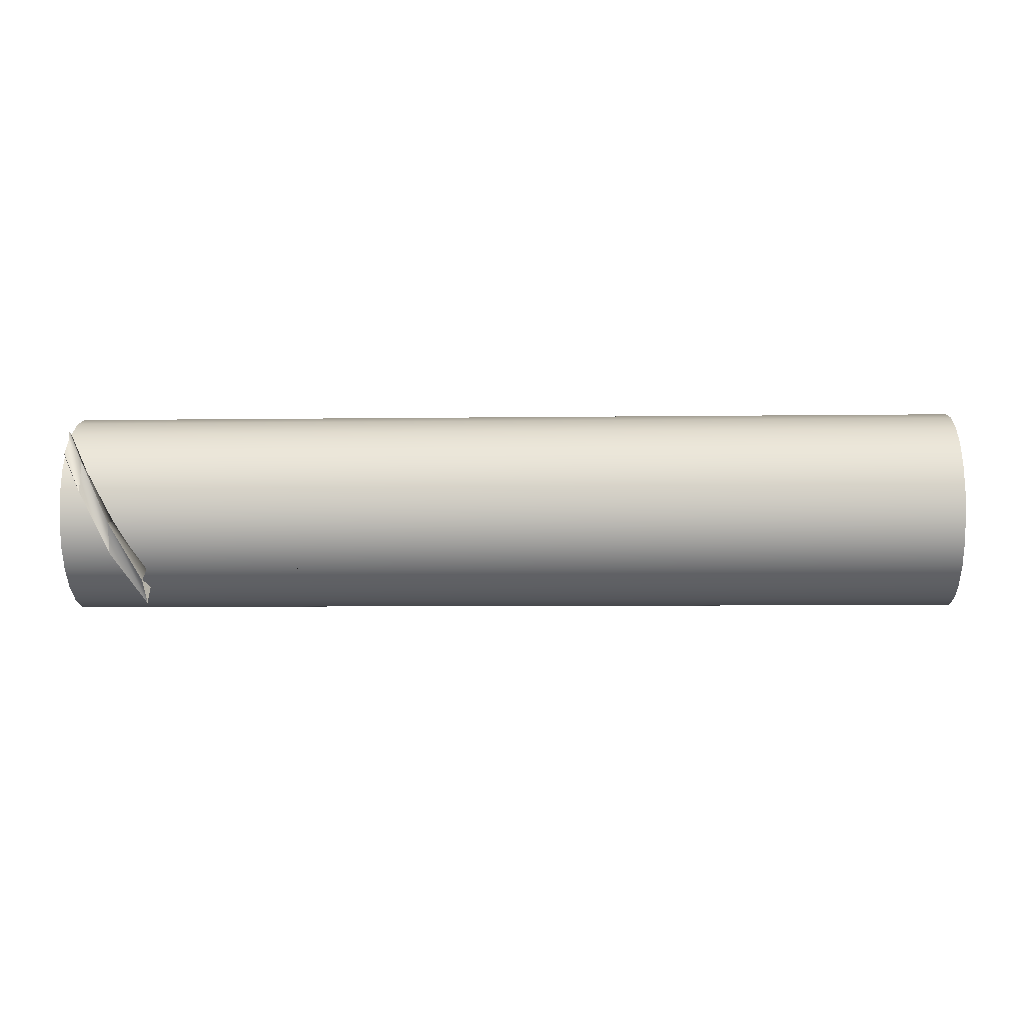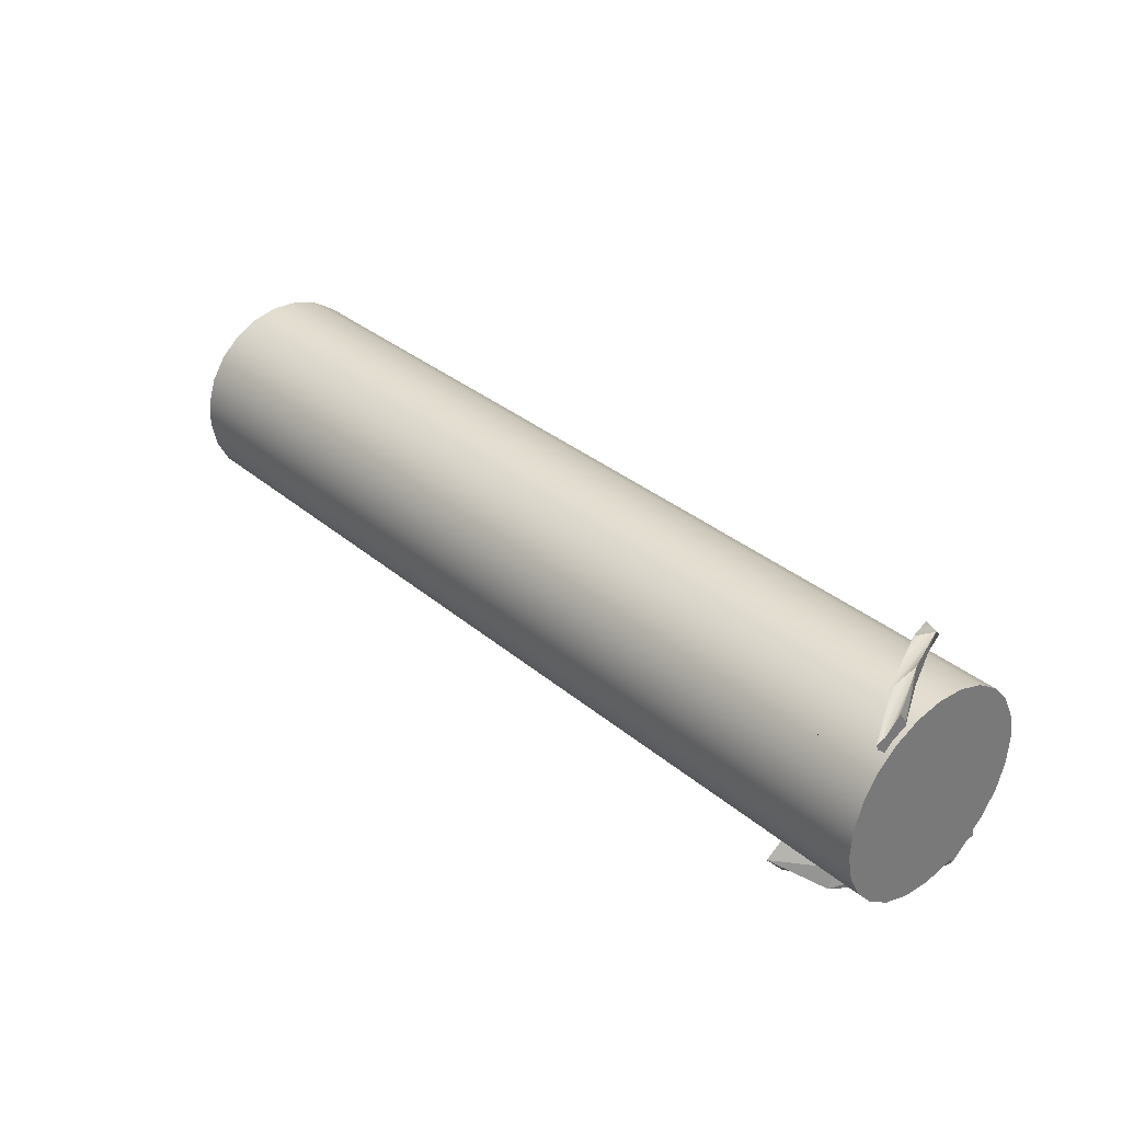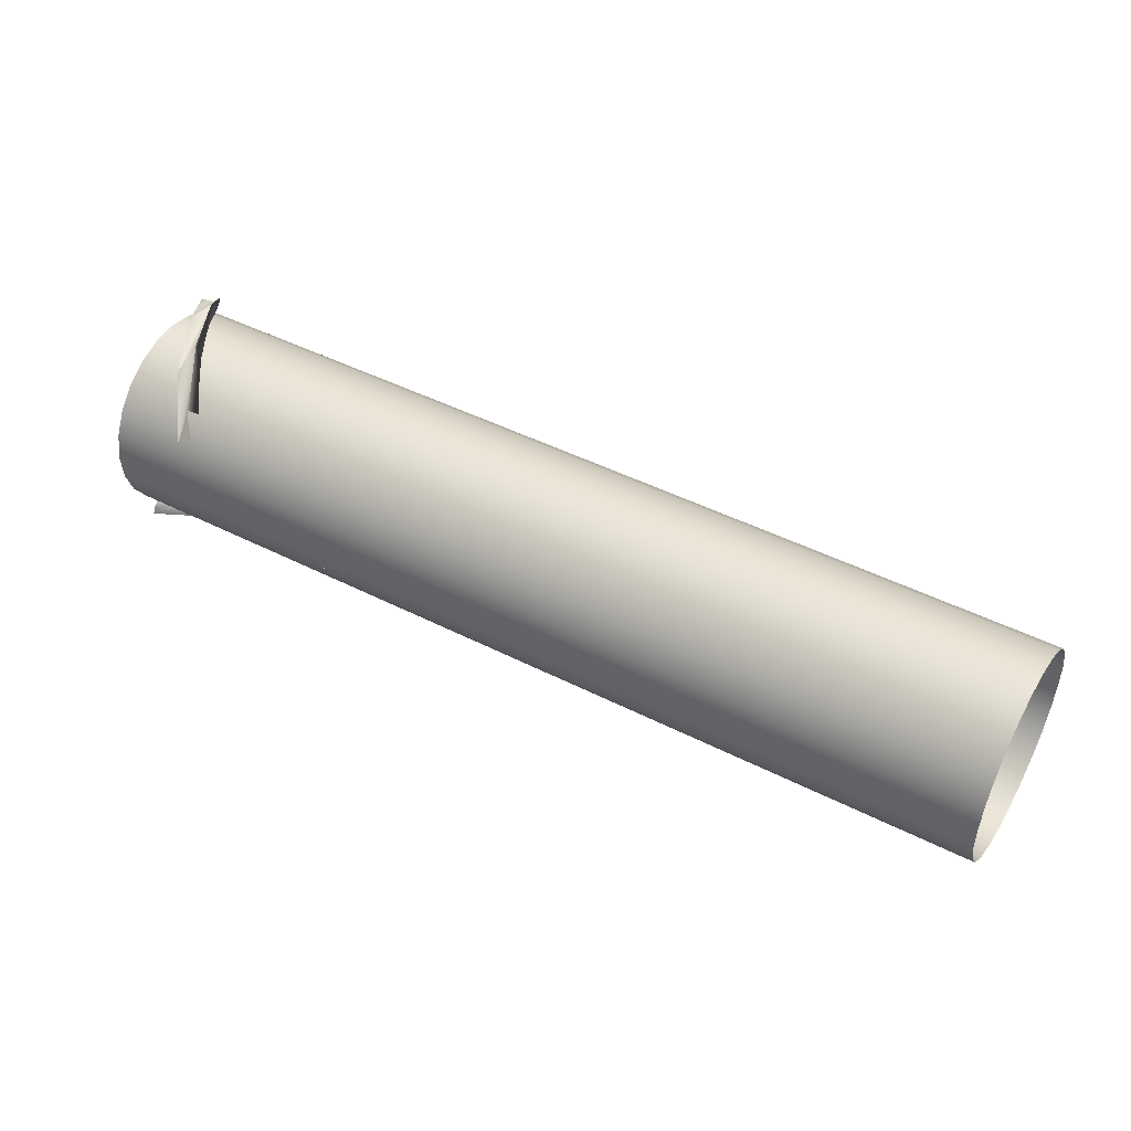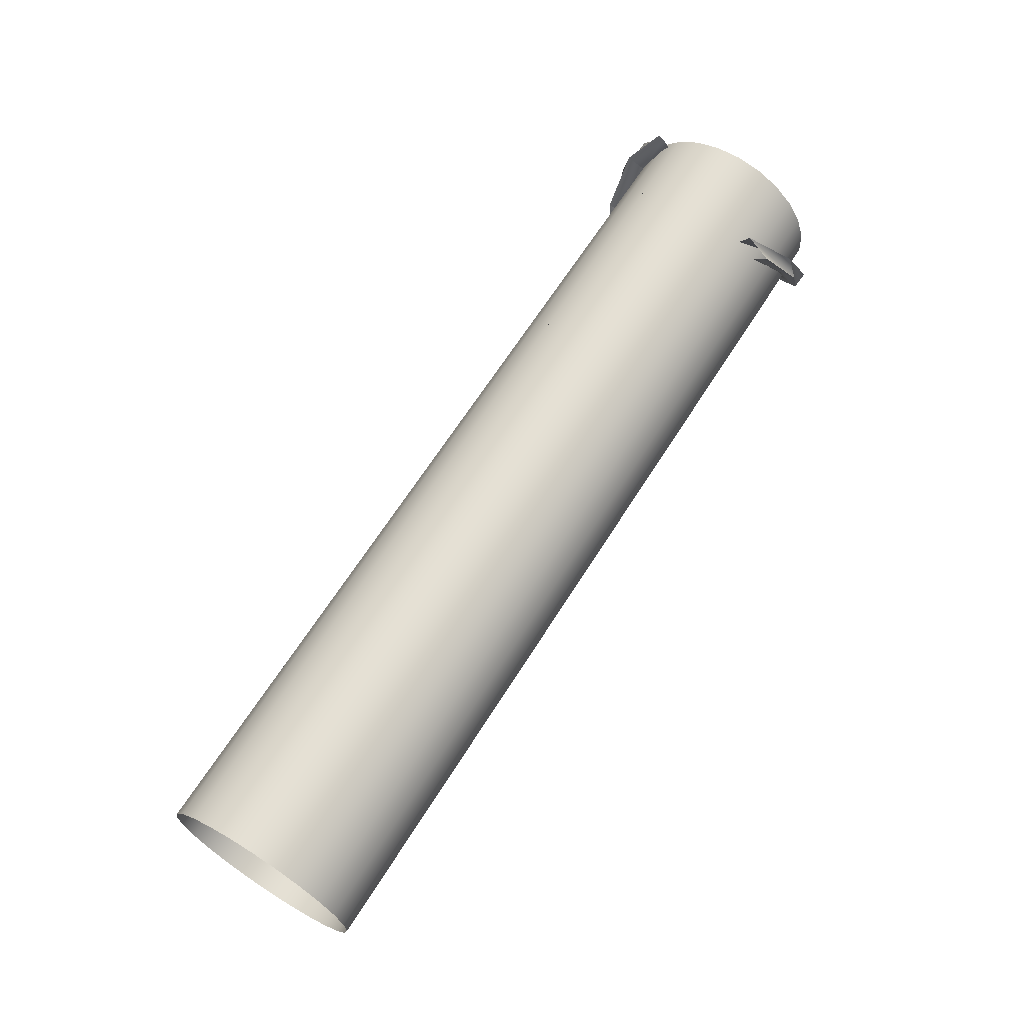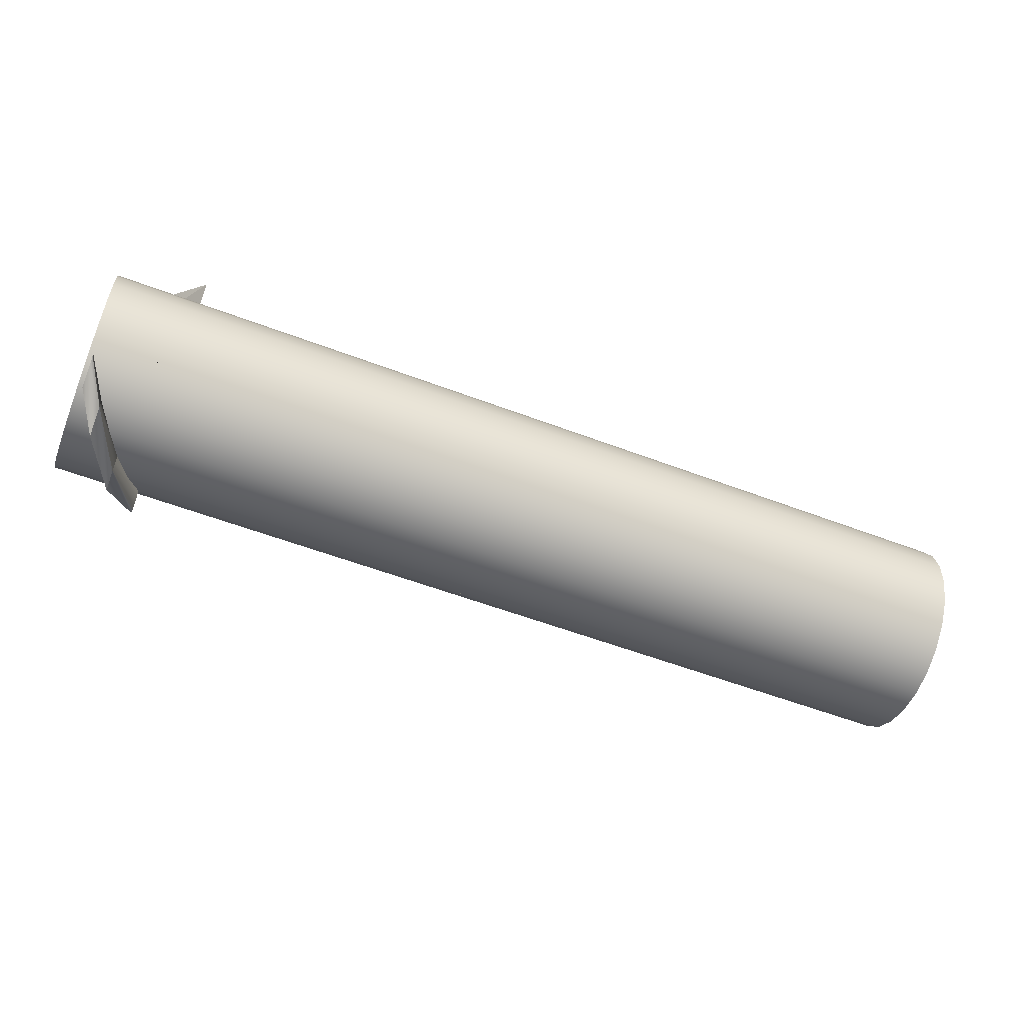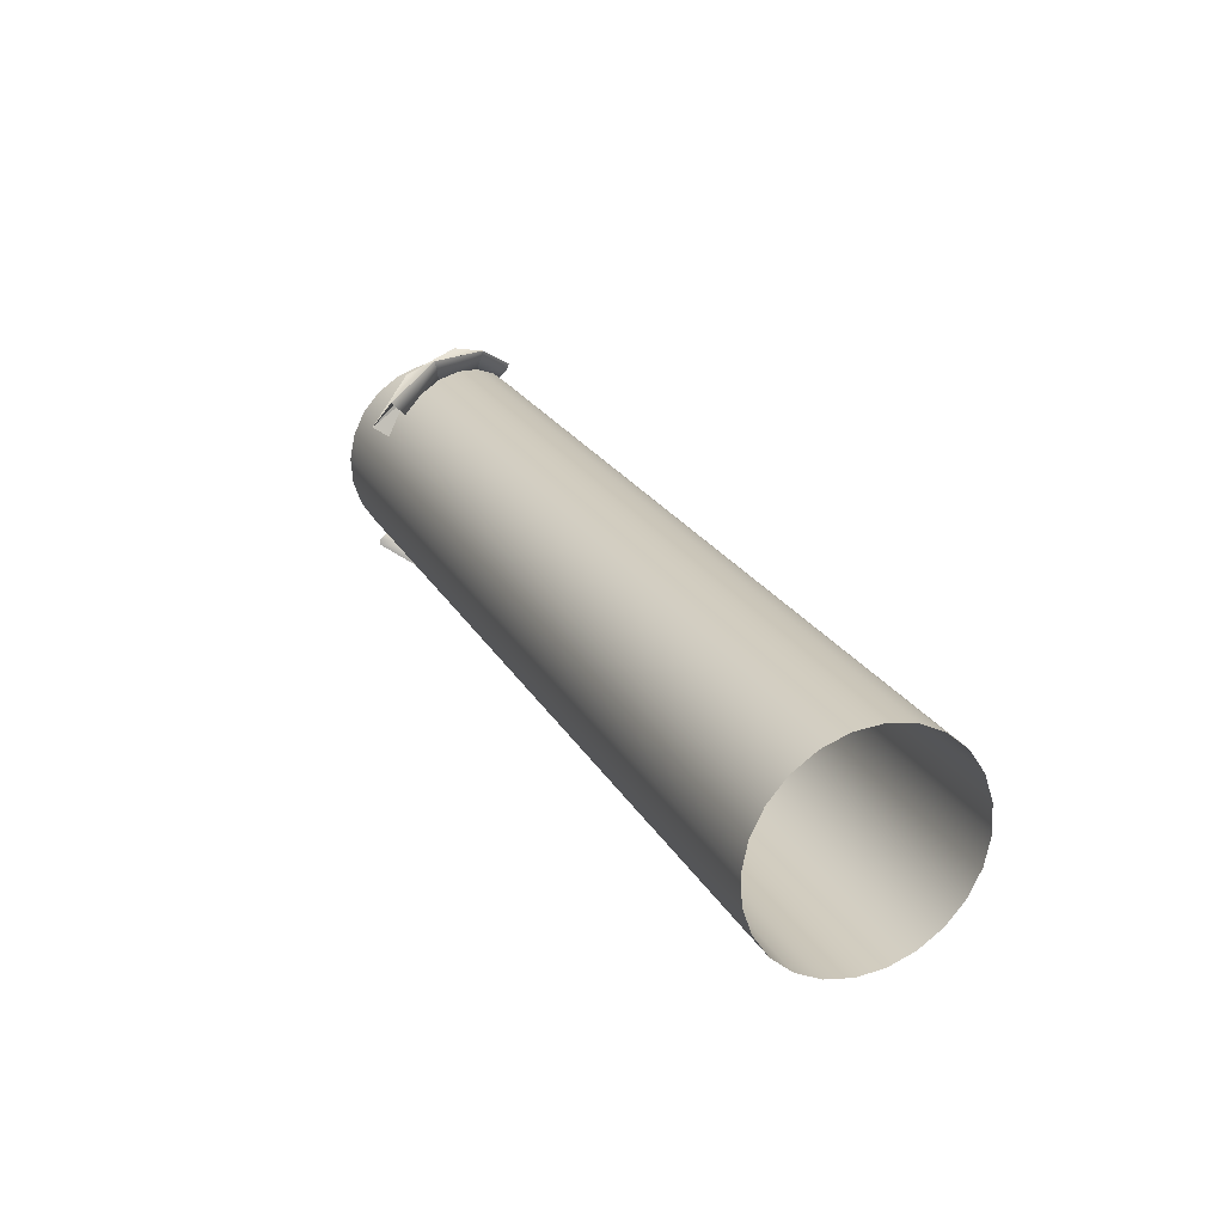
<metadata>
{"format":"obj","ext":"obj","renderer":"f3d","projection":"perspective","resolution":1024,"background":"white","views":[{"elev":-6.7,"azim":2.3,"up":"+Z"},{"elev":33.8,"azim":-131.4,"up":"+Y"},{"elev":46.3,"azim":30.1,"up":"+Y"},{"elev":65.9,"azim":122.3,"up":"+Z"},{"elev":-55.8,"azim":-21.8,"up":"+Y"},{"elev":23.7,"azim":66.8,"up":"+Y"}]}
</metadata>
<code>
o mesh141/mesh141-geometry#mesh141-geometry
v 0.02626 -0.003104 -0.007929
v 0.02626 -0.003214 -0.00887
v 0.02626 -0.003572 -0.008457
v 0.02626 -0.002981 -0.00895
v 0.02705 -0.002789 -0.007298
v 0.02626 -0.00304 -0.007617
v 0.02626 -0.002794 -0.007634
v 0.02705 -0.00204 -0.007557
v 0.02705 -0.002584 -0.006295
v 0.02626 -0.002904 -0.008575
v 0.0282 -0.002646 -0.005272
v 0.02705 -0.001793 -0.006351
v 0.02626 -0.002342 -0.00794
v 0.0282 -0.001867 -0.005122
v 0.0282 -0.00297 -0.004301
v 0.0282 -0.002257 -0.003954
v 0.02936 -0.003535 -0.003447
v 0.02936 -0.003857 -0.00211
v 0.02936 -0.002936 -0.002927
v 0.02936 -0.004301 -0.002767
v 0.06163 -0.004301 -0.002767
v 0.02606 -0.003535 -0.003447
v 0.06163 -0.003535 -0.003447
v 0.06163 -0.005217 -0.00231
v 0.02606 -0.00297 -0.004301
v 0.02606 -0.004301 -0.002767
v 0.06163 -0.00297 -0.004301
v 0.02606 -0.005217 -0.00231
v 0.02606 -0.003247 -0.008214
v 0.02606 -0.003926 -0.008981
v 0.06163 -0.006221 -0.002105
v 0.06163 -0.002646 -0.005272
v 0.02606 -0.002789 -0.007298
v 0.02606 -0.00478 -0.009545
v 0.02606 -0.006221 -0.002105
v 0.02606 -0.002646 -0.005272
v 0.06163 -0.003926 -0.008981
v 0.02936 -0.003247 -0.008214
v 0.02936 -0.003926 -0.008981
v 0.02606 -0.005752 -0.009869
v 0.06163 -0.007243 -0.002167
v 0.06163 -0.002584 -0.006295
v 0.06163 -0.003247 -0.008214
v 0.02606 -0.002584 -0.006295
v 0.06163 -0.00478 -0.009545
v 0.02606 -0.006774 -0.009931
v 0.02606 -0.007243 -0.002167
v 0.06163 -0.002789 -0.007298
v 0.06163 -0.005752 -0.009869
v 0.06163 -0.008214 -0.002491
v 0.02606 -0.007777 -0.009726
v 0.06163 -0.006774 -0.009931
v 0.02606 -0.008214 -0.002491
v 0.06163 -0.009069 -0.003055
v 0.02606 -0.008693 -0.009269
v 0.06163 -0.007777 -0.009726
v 0.02936 -0.009069 -0.003055
v 0.02606 -0.009069 -0.003055
v 0.02936 -0.008693 -0.009269
v 0.02606 -0.00946 -0.008589
v 0.06163 -0.008693 -0.009269
v 0.02606 -0.009748 -0.003822
v 0.02936 -0.00946 -0.008589
v 0.06163 -0.009748 -0.003822
v 0.02606 -0.01002 -0.007735
v 0.0282 -0.01002 -0.007735
v 0.06163 -0.00946 -0.008589
v 0.02936 -0.009748 -0.003822
v 0.02606 -0.01021 -0.004738
v 0.06163 -0.01002 -0.007735
v 0.0282 -0.01035 -0.006764
v 0.02936 -0.009137 -0.009925
v 0.02606 -0.01035 -0.006764
v 0.06163 -0.01035 -0.006764
v 0.0282 -0.01074 -0.008082
v 0.02705 -0.01041 -0.005741
v 0.0282 -0.01113 -0.006914
v 0.06163 -0.01021 -0.004738
v 0.02606 -0.01041 -0.005741
v 0.02705 -0.01021 -0.004738
v 0.02705 -0.01095 -0.004479
v 0.02936 -0.01006 -0.009109
v 0.06163 -0.01041 -0.005741
v 0.02705 -0.0112 -0.005685
v 0.02626 -0.009954 -0.004419
v 0.02626 -0.0102 -0.004402
v 0.02626 -0.01001 -0.003086
v 0.02626 -0.00989 -0.004107
v 0.02626 -0.01009 -0.003461
v 0.02626 -0.01065 -0.004096
v 0.02626 -0.00978 -0.003166
v 0.02626 -0.009422 -0.003579
f 1 2 3
f 2 1 4
f 3 2 1
f 4 1 2
f 5 3 2
f 2 3 5
f 3 5 1
f 1 5 3
f 4 1 6
f 6 1 4
f 4 5 2
f 2 5 4
f 5 6 1
f 1 6 5
f 4 6 7
f 7 6 4
f 5 4 8
f 8 4 5
f 6 5 9
f 9 5 6
f 9 7 6
f 6 7 9
f 4 7 10
f 10 7 4
f 10 8 4
f 4 8 10
f 9 8 5
f 5 8 9
f 8 11 5
f 5 11 8
f 5 11 9
f 9 11 5
f 7 9 12
f 12 9 7
f 10 7 13
f 13 7 10
f 8 10 12
f 12 10 8
f 8 9 12
f 12 9 8
f 14 11 8
f 8 11 14
f 9 11 15
f 15 11 9
f 12 9 16
f 16 9 12
f 12 13 7
f 7 13 12
f 12 10 13
f 13 10 12
f 8 12 16
f 16 12 8
f 11 16 14
f 14 16 11
f 14 17 11
f 11 17 14
f 8 16 14
f 14 16 8
f 16 11 15
f 15 11 16
f 11 17 15
f 15 17 11
f 16 9 15
f 15 9 16
f 18 16 14
f 14 19 17
f 17 19 14
f 16 15 18
f 18 15 16
f 15 17 20
f 20 17 15
f 19 18 14
f 15 20 18
f 18 20 15
f 20 17 21
f 22 17 20
f 23 21 17
f 21 24 20
f 22 25 17
f 26 22 20
f 23 17 27
f 28 20 24
f 27 17 25
f 29 22 25
f 25 22 29
f 30 26 22
f 22 26 30
f 26 20 28
f 24 31 28
f 27 25 32
f 30 22 29
f 29 22 30
f 29 25 33
f 33 25 29
f 34 26 30
f 30 26 34
f 34 28 26
f 26 28 34
f 35 28 31
f 36 32 25
f 30 37 29
f 33 25 36
f 36 25 33
f 38 33 29
f 30 34 39
f 40 28 34
f 34 28 40
f 40 35 28
f 28 35 40
f 31 41 35
f 32 36 42
f 37 43 29
f 39 37 30
f 33 36 44
f 44 36 33
f 38 43 33
f 38 29 43
f 39 34 37
f 34 40 45
f 46 35 40
f 40 35 46
f 47 35 41
f 44 42 36
f 33 48 44
f 48 33 43
f 45 37 34
f 49 45 40
f 46 47 35
f 35 47 46
f 40 46 49
f 41 50 47
f 42 44 48
f 51 47 46
f 46 47 51
f 52 49 46
f 53 47 50
f 51 53 47
f 47 53 51
f 46 51 52
f 50 54 53
f 55 53 51
f 51 53 55
f 56 52 51
f 57 53 54
f 55 58 53
f 53 58 55
f 55 59 51
f 51 59 56
f 58 53 57
f 57 54 58
f 60 58 55
f 55 58 60
f 55 60 59
f 61 56 59
f 62 58 54
f 60 62 58
f 58 62 60
f 60 63 59
f 59 63 61
f 64 62 54
f 65 62 60
f 60 62 65
f 66 63 59
f 59 63 66
f 63 60 67
f 67 61 63
f 68 62 64
f 65 69 62
f 62 69 65
f 65 70 60
f 63 66 71
f 71 66 63
f 59 72 66
f 66 72 59
f 67 60 70
f 62 68 69
f 64 69 68
f 73 69 65
f 65 69 73
f 70 65 74
f 75 71 66
f 66 71 75
f 66 76 71
f 71 76 66
f 63 71 77
f 77 71 63
f 72 75 66
f 66 75 72
f 78 69 64
f 69 73 79
f 79 73 69
f 73 74 65
f 71 75 77
f 77 75 71
f 66 75 76
f 76 75 66
f 71 76 80
f 80 76 71
f 71 81 77
f 77 81 71
f 63 77 82
f 82 77 63
f 72 77 75
f 75 77 72
f 69 78 79
f 79 83 73
f 74 73 83
f 75 77 81
f 81 77 75
f 76 75 84
f 84 75 76
f 76 81 80
f 80 81 76
f 85 80 76
f 76 80 85
f 80 81 71
f 71 81 80
f 72 82 77
f 77 82 72
f 83 79 78
f 75 81 84
f 84 81 75
f 86 76 84
f 84 76 86
f 81 76 84
f 84 76 81
f 80 87 81
f 81 87 80
f 80 85 88
f 88 85 80
f 76 86 85
f 85 86 76
f 81 89 84
f 84 89 81
f 86 84 90
f 90 84 86
f 87 80 91
f 91 80 87
f 89 81 87
f 87 81 89
f 85 91 88
f 88 91 85
f 80 88 92
f 92 88 80
f 86 89 85
f 85 89 86
f 89 90 84
f 84 90 89
f 89 86 90
f 90 86 89
f 92 91 80
f 80 91 92
f 85 87 91
f 91 87 85
f 85 89 87
f 87 89 85
f 88 91 92
f 92 91 88
f 14 16 18
f 14 18 19
f 21 17 20
f 20 17 22
f 17 21 23
f 20 24 21
f 17 25 22
f 20 22 26
f 27 17 23
f 24 20 28
f 25 17 27
f 28 20 26
f 28 31 24
f 32 25 27
f 31 28 35
f 25 32 36
f 29 37 30
f 29 33 38
f 39 34 30
f 35 41 31
f 42 36 32
f 29 43 37
f 30 37 39
f 33 43 38
f 43 29 38
f 37 34 39
f 45 40 34
f 41 35 47
f 36 42 44
f 44 48 33
f 43 33 48
f 34 37 45
f 40 45 49
f 49 46 40
f 47 50 41
f 48 44 42
f 46 49 52
f 50 47 53
f 52 51 46
f 53 54 50
f 51 52 56
f 54 53 57
f 51 59 55
f 56 59 51
f 57 53 58
f 58 54 57
f 59 60 55
f 59 56 61
f 54 58 62
f 59 63 60
f 61 63 59
f 54 62 64
f 67 60 63
f 63 61 67
f 64 62 68
f 60 70 65
f 70 60 67
f 69 68 62
f 68 69 64
f 74 65 70
f 64 69 78
f 65 74 73
f 79 78 69
f 73 83 79
f 83 73 74
f 78 79 83

</code>
